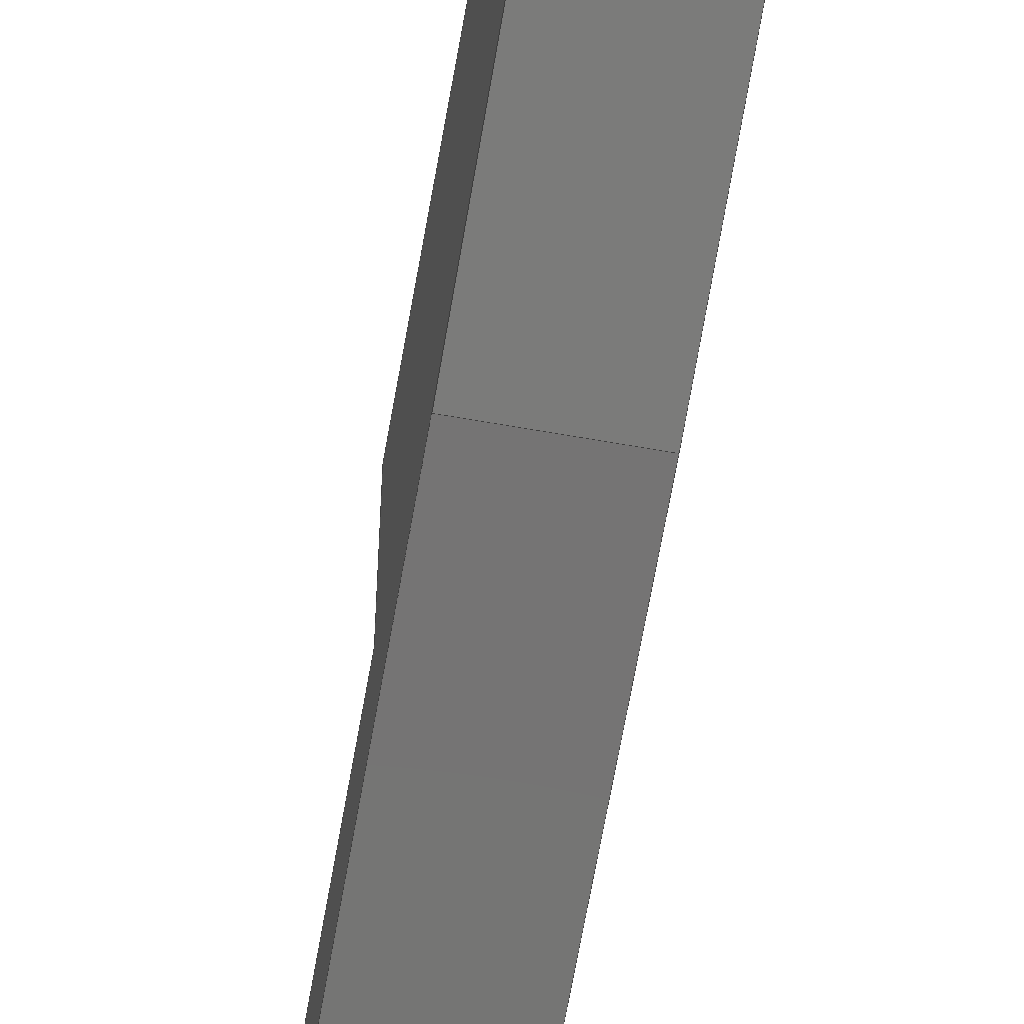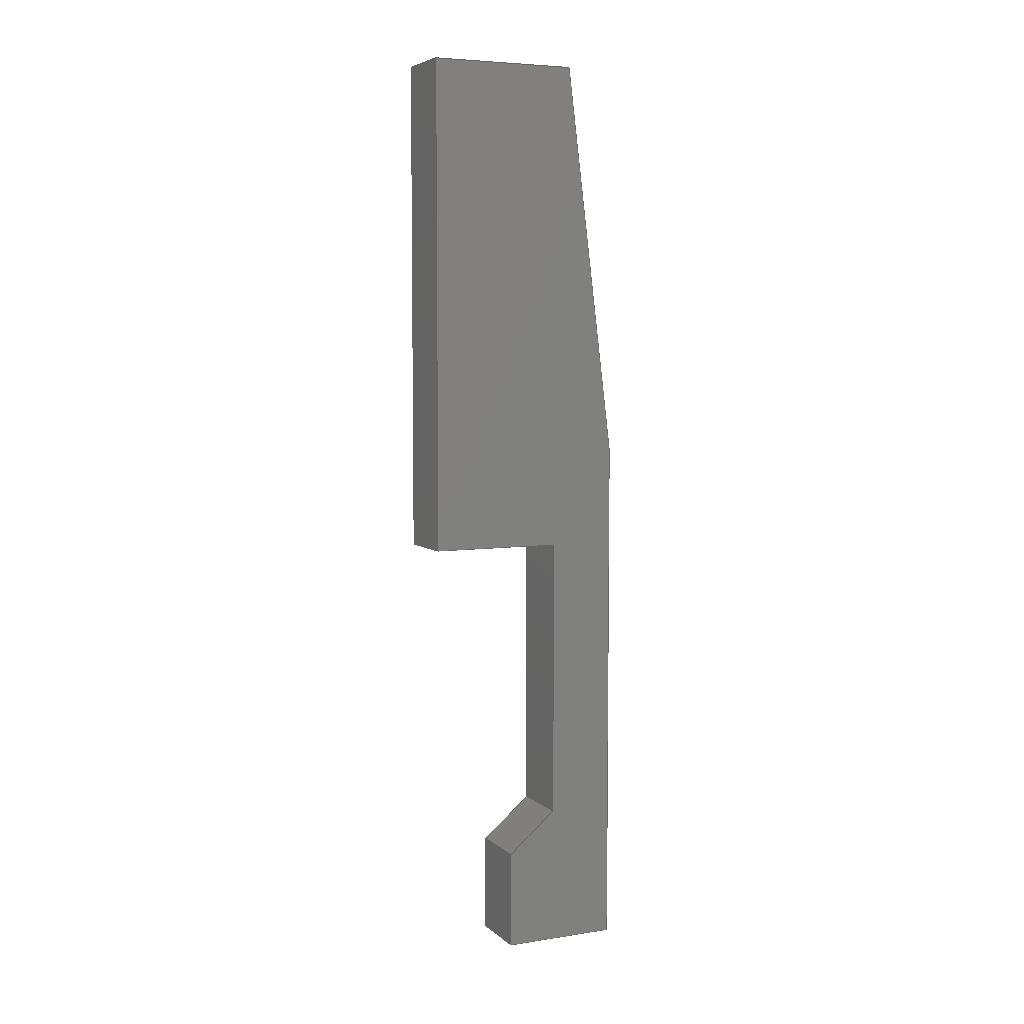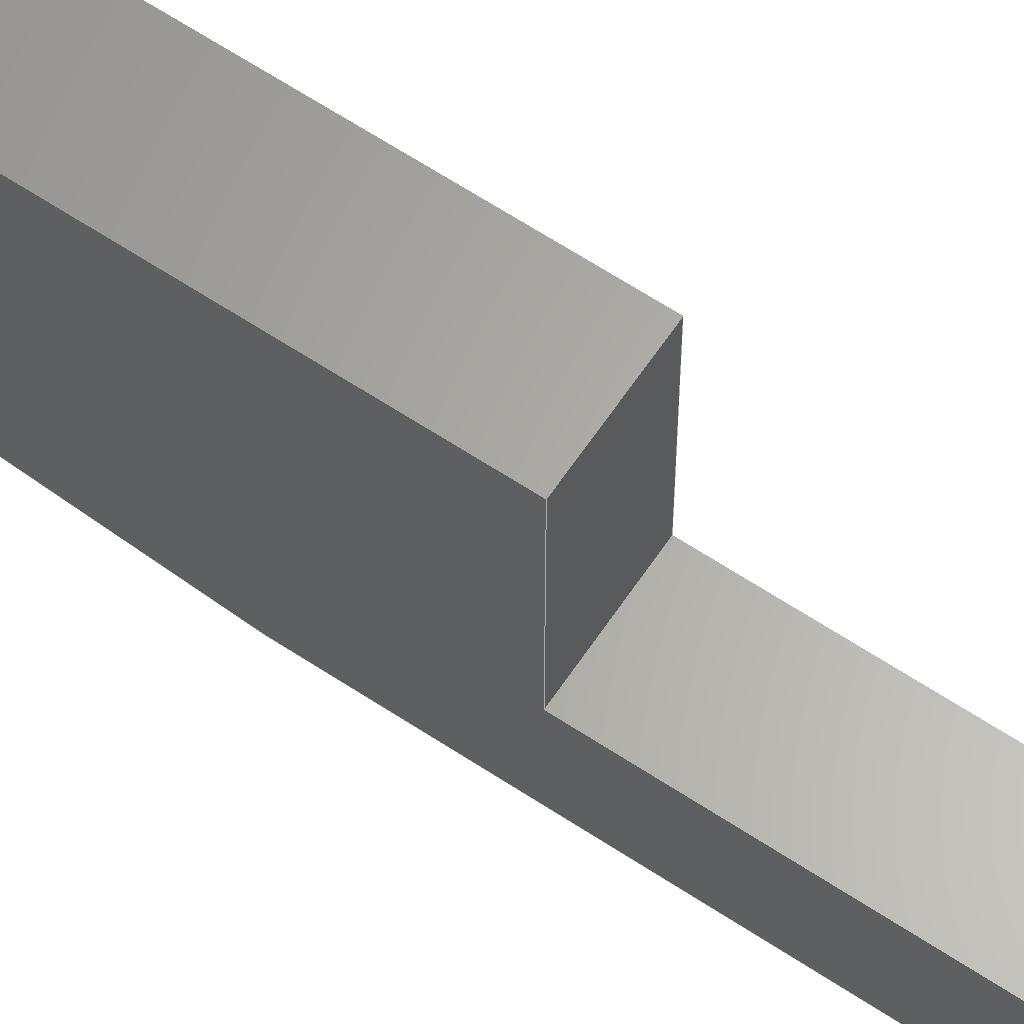
<metadata>
{"format":"step","ext":"step","renderer":"f3d","projection":"perspective","resolution":1024,"background":"white","views":[{"elev":-66.8,"azim":170.0,"up":"+Z"},{"elev":5.8,"azim":65.2,"up":"+Y"},{"elev":63.4,"azim":-56.2,"up":"+Z"}]}
</metadata>
<code>
ISO-10303-21;
DATA;
#1=MECHANICAL_DESIGN_GEOMETRIC_PRESENTATION_REPRESENTATION('',(#4),#339);
#2=SHAPE_REPRESENTATION_RELATIONSHIP('SRR','None',#346,#3);
#3=ADVANCED_BREP_SHAPE_REPRESENTATION('',(#5),#338);
#4=STYLED_ITEM('',(#356),#5);
#5=MANIFOLD_SOLID_BREP('Body1',#203);
#6=FACE_OUTER_BOUND('',#17,.T.);
#7=FACE_OUTER_BOUND('',#18,.T.);
#8=FACE_OUTER_BOUND('',#19,.T.);
#9=FACE_OUTER_BOUND('',#20,.T.);
#10=FACE_OUTER_BOUND('',#21,.T.);
#11=FACE_OUTER_BOUND('',#22,.T.);
#12=FACE_OUTER_BOUND('',#23,.T.);
#13=FACE_OUTER_BOUND('',#24,.T.);
#14=FACE_OUTER_BOUND('',#25,.T.);
#15=FACE_OUTER_BOUND('',#26,.T.);
#16=FACE_OUTER_BOUND('',#27,.T.);
#17=EDGE_LOOP('',(#127,#128,#129,#130));
#18=EDGE_LOOP('',(#131,#132,#133,#134));
#19=EDGE_LOOP('',(#135,#136,#137,#138));
#20=EDGE_LOOP('',(#139,#140,#141,#142));
#21=EDGE_LOOP('',(#143,#144,#145,#146));
#22=EDGE_LOOP('',(#147,#148,#149,#150));
#23=EDGE_LOOP('',(#151,#152,#153,#154));
#24=EDGE_LOOP('',(#155,#156,#157,#158));
#25=EDGE_LOOP('',(#159,#160,#161,#162));
#26=EDGE_LOOP('',(#163,#164,#165,#166,#167,#168,#169,#170,#171));
#27=EDGE_LOOP('',(#172,#173,#174,#175,#176,#177,#178,#179,#180));
#28=LINE('',#283,#55);
#29=LINE('',#285,#56);
#30=LINE('',#287,#57);
#31=LINE('',#288,#58);
#32=LINE('',#291,#59);
#33=LINE('',#293,#60);
#34=LINE('',#294,#61);
#35=LINE('',#297,#62);
#36=LINE('',#299,#63);
#37=LINE('',#300,#64);
#38=LINE('',#303,#65);
#39=LINE('',#305,#66);
#40=LINE('',#306,#67);
#41=LINE('',#309,#68);
#42=LINE('',#311,#69);
#43=LINE('',#312,#70);
#44=LINE('',#315,#71);
#45=LINE('',#317,#72);
#46=LINE('',#318,#73);
#47=LINE('',#321,#74);
#48=LINE('',#323,#75);
#49=LINE('',#324,#76);
#50=LINE('',#327,#77);
#51=LINE('',#329,#78);
#52=LINE('',#330,#79);
#53=LINE('',#332,#80);
#54=LINE('',#333,#81);
#55=VECTOR('',#232,1);
#56=VECTOR('',#233,1);
#57=VECTOR('',#234,1);
#58=VECTOR('',#235,1);
#59=VECTOR('',#238,1);
#60=VECTOR('',#239,1);
#61=VECTOR('',#240,1);
#62=VECTOR('',#243,1);
#63=VECTOR('',#244,1);
#64=VECTOR('',#245,1);
#65=VECTOR('',#248,1);
#66=VECTOR('',#249,1);
#67=VECTOR('',#250,1);
#68=VECTOR('',#253,1);
#69=VECTOR('',#254,1);
#70=VECTOR('',#255,1);
#71=VECTOR('',#258,1);
#72=VECTOR('',#259,1);
#73=VECTOR('',#260,1);
#74=VECTOR('',#263,1);
#75=VECTOR('',#264,1);
#76=VECTOR('',#265,1);
#77=VECTOR('',#268,1);
#78=VECTOR('',#269,1);
#79=VECTOR('',#270,1);
#80=VECTOR('',#273,1);
#81=VECTOR('',#274,1);
#82=VERTEX_POINT('',#281);
#83=VERTEX_POINT('',#282);
#84=VERTEX_POINT('',#284);
#85=VERTEX_POINT('',#286);
#86=VERTEX_POINT('',#290);
#87=VERTEX_POINT('',#292);
#88=VERTEX_POINT('',#296);
#89=VERTEX_POINT('',#298);
#90=VERTEX_POINT('',#302);
#91=VERTEX_POINT('',#304);
#92=VERTEX_POINT('',#308);
#93=VERTEX_POINT('',#310);
#94=VERTEX_POINT('',#314);
#95=VERTEX_POINT('',#316);
#96=VERTEX_POINT('',#320);
#97=VERTEX_POINT('',#322);
#98=VERTEX_POINT('',#326);
#99=VERTEX_POINT('',#328);
#100=EDGE_CURVE('',#82,#83,#28,.T.);
#101=EDGE_CURVE('',#82,#84,#29,.T.);
#102=EDGE_CURVE('',#85,#84,#30,.T.);
#103=EDGE_CURVE('',#83,#85,#31,.T.);
#104=EDGE_CURVE('',#83,#86,#32,.T.);
#105=EDGE_CURVE('',#87,#85,#33,.T.);
#106=EDGE_CURVE('',#86,#87,#34,.T.);
#107=EDGE_CURVE('',#86,#88,#35,.T.);
#108=EDGE_CURVE('',#89,#87,#36,.T.);
#109=EDGE_CURVE('',#88,#89,#37,.T.);
#110=EDGE_CURVE('',#88,#90,#38,.T.);
#111=EDGE_CURVE('',#91,#89,#39,.T.);
#112=EDGE_CURVE('',#90,#91,#40,.T.);
#113=EDGE_CURVE('',#90,#92,#41,.T.);
#114=EDGE_CURVE('',#93,#91,#42,.T.);
#115=EDGE_CURVE('',#92,#93,#43,.T.);
#116=EDGE_CURVE('',#92,#94,#44,.T.);
#117=EDGE_CURVE('',#95,#93,#45,.T.);
#118=EDGE_CURVE('',#94,#95,#46,.T.);
#119=EDGE_CURVE('',#94,#96,#47,.T.);
#120=EDGE_CURVE('',#97,#95,#48,.T.);
#121=EDGE_CURVE('',#96,#97,#49,.T.);
#122=EDGE_CURVE('',#96,#98,#50,.T.);
#123=EDGE_CURVE('',#99,#97,#51,.T.);
#124=EDGE_CURVE('',#98,#99,#52,.T.);
#125=EDGE_CURVE('',#98,#82,#53,.T.);
#126=EDGE_CURVE('',#84,#99,#54,.T.);
#127=ORIENTED_EDGE('',*,*,#100,.F.);
#128=ORIENTED_EDGE('',*,*,#101,.T.);
#129=ORIENTED_EDGE('',*,*,#102,.F.);
#130=ORIENTED_EDGE('',*,*,#103,.F.);
#131=ORIENTED_EDGE('',*,*,#104,.F.);
#132=ORIENTED_EDGE('',*,*,#103,.T.);
#133=ORIENTED_EDGE('',*,*,#105,.F.);
#134=ORIENTED_EDGE('',*,*,#106,.F.);
#135=ORIENTED_EDGE('',*,*,#107,.F.);
#136=ORIENTED_EDGE('',*,*,#106,.T.);
#137=ORIENTED_EDGE('',*,*,#108,.F.);
#138=ORIENTED_EDGE('',*,*,#109,.F.);
#139=ORIENTED_EDGE('',*,*,#110,.F.);
#140=ORIENTED_EDGE('',*,*,#109,.T.);
#141=ORIENTED_EDGE('',*,*,#111,.F.);
#142=ORIENTED_EDGE('',*,*,#112,.F.);
#143=ORIENTED_EDGE('',*,*,#113,.F.);
#144=ORIENTED_EDGE('',*,*,#112,.T.);
#145=ORIENTED_EDGE('',*,*,#114,.F.);
#146=ORIENTED_EDGE('',*,*,#115,.F.);
#147=ORIENTED_EDGE('',*,*,#116,.F.);
#148=ORIENTED_EDGE('',*,*,#115,.T.);
#149=ORIENTED_EDGE('',*,*,#117,.F.);
#150=ORIENTED_EDGE('',*,*,#118,.F.);
#151=ORIENTED_EDGE('',*,*,#119,.F.);
#152=ORIENTED_EDGE('',*,*,#118,.T.);
#153=ORIENTED_EDGE('',*,*,#120,.F.);
#154=ORIENTED_EDGE('',*,*,#121,.F.);
#155=ORIENTED_EDGE('',*,*,#122,.F.);
#156=ORIENTED_EDGE('',*,*,#121,.T.);
#157=ORIENTED_EDGE('',*,*,#123,.F.);
#158=ORIENTED_EDGE('',*,*,#124,.F.);
#159=ORIENTED_EDGE('',*,*,#125,.F.);
#160=ORIENTED_EDGE('',*,*,#124,.T.);
#161=ORIENTED_EDGE('',*,*,#126,.F.);
#162=ORIENTED_EDGE('',*,*,#101,.F.);
#163=ORIENTED_EDGE('',*,*,#126,.T.);
#164=ORIENTED_EDGE('',*,*,#123,.T.);
#165=ORIENTED_EDGE('',*,*,#120,.T.);
#166=ORIENTED_EDGE('',*,*,#117,.T.);
#167=ORIENTED_EDGE('',*,*,#114,.T.);
#168=ORIENTED_EDGE('',*,*,#111,.T.);
#169=ORIENTED_EDGE('',*,*,#108,.T.);
#170=ORIENTED_EDGE('',*,*,#105,.T.);
#171=ORIENTED_EDGE('',*,*,#102,.T.);
#172=ORIENTED_EDGE('',*,*,#125,.T.);
#173=ORIENTED_EDGE('',*,*,#100,.T.);
#174=ORIENTED_EDGE('',*,*,#104,.T.);
#175=ORIENTED_EDGE('',*,*,#107,.T.);
#176=ORIENTED_EDGE('',*,*,#110,.T.);
#177=ORIENTED_EDGE('',*,*,#113,.T.);
#178=ORIENTED_EDGE('',*,*,#116,.T.);
#179=ORIENTED_EDGE('',*,*,#119,.T.);
#180=ORIENTED_EDGE('',*,*,#122,.T.);
#181=PLANE('',#217);
#182=PLANE('',#218);
#183=PLANE('',#219);
#184=PLANE('',#220);
#185=PLANE('',#221);
#186=PLANE('',#222);
#187=PLANE('',#223);
#188=PLANE('',#224);
#189=PLANE('',#225);
#190=PLANE('',#226);
#191=PLANE('',#227);
#192=ADVANCED_FACE('',(#6),#181,.T.);
#193=ADVANCED_FACE('',(#7),#182,.T.);
#194=ADVANCED_FACE('',(#8),#183,.T.);
#195=ADVANCED_FACE('',(#9),#184,.T.);
#196=ADVANCED_FACE('',(#10),#185,.T.);
#197=ADVANCED_FACE('',(#11),#186,.T.);
#198=ADVANCED_FACE('',(#12),#187,.T.);
#199=ADVANCED_FACE('',(#13),#188,.T.);
#200=ADVANCED_FACE('',(#14),#189,.T.);
#201=ADVANCED_FACE('',(#15),#190,.T.);
#202=ADVANCED_FACE('',(#16),#191,.F.);
#203=CLOSED_SHELL('',(#192,#193,#194,#195,#196,#197,#198,#199,#200,#201,
#202));
#204=DERIVED_UNIT_ELEMENT(#206,1);
#205=DERIVED_UNIT_ELEMENT(#341,3);
#206=(
MASS_UNIT()
NAMED_UNIT(*)
SI_UNIT(.KILO.,.GRAM.)
);
#207=DERIVED_UNIT((#204,#205));
#208=MEASURE_REPRESENTATION_ITEM('density measure',
POSITIVE_RATIO_MEASURE(7850),#207);
#209=PROPERTY_DEFINITION_REPRESENTATION(#214,#211);
#210=PROPERTY_DEFINITION_REPRESENTATION(#215,#212);
#211=REPRESENTATION('material name',(#213),#338);
#212=REPRESENTATION('density',(#208),#338);
#213=DESCRIPTIVE_REPRESENTATION_ITEM('Steel','Steel');
#214=PROPERTY_DEFINITION('material property','material name',#348);
#215=PROPERTY_DEFINITION('material property','density of part',#348);
#216=AXIS2_PLACEMENT_3D('placement',#279,#228,#229);
#217=AXIS2_PLACEMENT_3D('',#280,#230,#231);
#218=AXIS2_PLACEMENT_3D('',#289,#236,#237);
#219=AXIS2_PLACEMENT_3D('',#295,#241,#242);
#220=AXIS2_PLACEMENT_3D('',#301,#246,#247);
#221=AXIS2_PLACEMENT_3D('',#307,#251,#252);
#222=AXIS2_PLACEMENT_3D('',#313,#256,#257);
#223=AXIS2_PLACEMENT_3D('',#319,#261,#262);
#224=AXIS2_PLACEMENT_3D('',#325,#266,#267);
#225=AXIS2_PLACEMENT_3D('',#331,#271,#272);
#226=AXIS2_PLACEMENT_3D('',#334,#275,#276);
#227=AXIS2_PLACEMENT_3D('',#335,#277,#278);
#228=DIRECTION('axis',(0,0,1));
#229=DIRECTION('refdir',(1,0,0));
#230=DIRECTION('center_axis',(0,0,1));
#231=DIRECTION('ref_axis',(0,-1,0));
#232=DIRECTION('',(0,1,0));
#233=DIRECTION('',(1,0,0));
#234=DIRECTION('',(0,-1,0));
#235=DIRECTION('',(1,0,0));
#236=DIRECTION('center_axis',(0,-1,9.326e-15));
#237=DIRECTION('ref_axis',(0,-9.326e-15,-1));
#238=DIRECTION('',(0,9.326e-15,1));
#239=DIRECTION('',(0,-9.326e-15,-1));
#240=DIRECTION('',(1,0,0));
#241=DIRECTION('center_axis',(0,-2.891e-20,1));
#242=DIRECTION('ref_axis',(0,-1,-2.891e-20));
#243=DIRECTION('',(0,1,2.891e-20));
#244=DIRECTION('',(0,-1,-2.891e-20));
#245=DIRECTION('',(1,0,0));
#246=DIRECTION('center_axis',(0,1,0));
#247=DIRECTION('ref_axis',(0,0,1));
#248=DIRECTION('',(0,0,-1));
#249=DIRECTION('',(0,0,1));
#250=DIRECTION('',(1,0,0));
#251=DIRECTION('center_axis',(0,0.124,-0.9923));
#252=DIRECTION('ref_axis',(0,0.9923,0.124));
#253=DIRECTION('',(0,-0.9923,-0.124));
#254=DIRECTION('',(0,0.9923,0.124));
#255=DIRECTION('',(1,0,0));
#256=DIRECTION('center_axis',(0,-1.11e-16,-1));
#257=DIRECTION('ref_axis',(0,1,-1.11e-16));
#258=DIRECTION('',(0,-1,1.11e-16));
#259=DIRECTION('',(0,1,-1.11e-16));
#260=DIRECTION('',(1,0,0));
#261=DIRECTION('center_axis',(0,-1,1.05e-16));
#262=DIRECTION('ref_axis',(0,-1.05e-16,-1));
#263=DIRECTION('',(0,1.05e-16,1));
#264=DIRECTION('',(0,-1.05e-16,-1));
#265=DIRECTION('',(1,0,0));
#266=DIRECTION('center_axis',(0,5.773e-15,1));
#267=DIRECTION('ref_axis',(0,-1,5.773e-15));
#268=DIRECTION('',(0,1,-5.773e-15));
#269=DIRECTION('',(0,-1,5.773e-15));
#270=DIRECTION('',(1,0,0));
#271=DIRECTION('center_axis',(0,0.766,0.6428));
#272=DIRECTION('ref_axis',(0,-0.6428,0.766));
#273=DIRECTION('',(0,0.6428,-0.766));
#274=DIRECTION('',(0,-0.6428,0.766));
#275=DIRECTION('center_axis',(1,0,0));
#276=DIRECTION('ref_axis',(0,0,-1));
#277=DIRECTION('center_axis',(1,0,0));
#278=DIRECTION('ref_axis',(0,0,-1));
#279=CARTESIAN_POINT('',(0,0,0));
#280=CARTESIAN_POINT('Origin',(0,13,-4));
#281=CARTESIAN_POINT('',(0,4.259,-4));
#282=CARTESIAN_POINT('',(0,13,-4));
#283=CARTESIAN_POINT('',(0,4.259,-4));
#284=CARTESIAN_POINT('',(2,4.259,-4));
#285=CARTESIAN_POINT('',(0,4.259,-4));
#286=CARTESIAN_POINT('',(2,13,-4));
#287=CARTESIAN_POINT('',(2,4.259,-4));
#288=CARTESIAN_POINT('',(0,13,-4));
#289=CARTESIAN_POINT('Origin',(0,13,0));
#290=CARTESIAN_POINT('',(0,13,0));
#291=CARTESIAN_POINT('',(0,13,-4));
#292=CARTESIAN_POINT('',(2,13,0));
#293=CARTESIAN_POINT('',(2,13,-4));
#294=CARTESIAN_POINT('',(0,13,0));
#295=CARTESIAN_POINT('Origin',(0,28,4.337e-19));
#296=CARTESIAN_POINT('',(0,28,4.337e-19));
#297=CARTESIAN_POINT('',(0,13,0));
#298=CARTESIAN_POINT('',(2,28,0));
#299=CARTESIAN_POINT('',(2,13,0));
#300=CARTESIAN_POINT('',(0,28,4.337e-19));
#301=CARTESIAN_POINT('Origin',(0,28,-4.5));
#302=CARTESIAN_POINT('',(0,28,-4.5));
#303=CARTESIAN_POINT('',(0,28,4.337e-19));
#304=CARTESIAN_POINT('',(2,28,-4.5));
#305=CARTESIAN_POINT('',(2,28,4.337e-19));
#306=CARTESIAN_POINT('',(0,28,-4.5));
#307=CARTESIAN_POINT('Origin',(0,16,-6));
#308=CARTESIAN_POINT('',(0,16,-6));
#309=CARTESIAN_POINT('',(0,28,-4.5));
#310=CARTESIAN_POINT('',(2,16,-6));
#311=CARTESIAN_POINT('',(2,28,-4.5));
#312=CARTESIAN_POINT('',(0,16,-6));
#313=CARTESIAN_POINT('Origin',(0,0,-6));
#314=CARTESIAN_POINT('',(0,-3.674e-16,-6));
#315=CARTESIAN_POINT('',(0,16,-6));
#316=CARTESIAN_POINT('',(2,-4.441e-16,-6));
#317=CARTESIAN_POINT('',(2,16,-6));
#318=CARTESIAN_POINT('',(0,-3.674e-16,-6));
#319=CARTESIAN_POINT('Origin',(0,0,-2.5));
#320=CARTESIAN_POINT('',(0,0,-2.5));
#321=CARTESIAN_POINT('',(0,-3.674e-16,-6));
#322=CARTESIAN_POINT('',(2,0,-2.5));
#323=CARTESIAN_POINT('',(2,-3.674e-16,-6));
#324=CARTESIAN_POINT('',(0,0,-2.5));
#325=CARTESIAN_POINT('Origin',(0,3,-2.5));
#326=CARTESIAN_POINT('',(0,3,-2.5));
#327=CARTESIAN_POINT('',(0,0,-2.5));
#328=CARTESIAN_POINT('',(2,3,-2.5));
#329=CARTESIAN_POINT('',(2,0,-2.5));
#330=CARTESIAN_POINT('',(0,3,-2.5));
#331=CARTESIAN_POINT('Origin',(0,4.259,-4));
#332=CARTESIAN_POINT('',(0,3,-2.5));
#333=CARTESIAN_POINT('',(2,3,-2.5));
#334=CARTESIAN_POINT('Origin',(2,14,-3));
#335=CARTESIAN_POINT('Origin',(0,14,-3));
#336=UNCERTAINTY_MEASURE_WITH_UNIT(LENGTH_MEASURE(0.001),#340,
'DISTANCE_ACCURACY_VALUE',
'Maximum model space distance between geometric entities at asserted c
onnectivities');
#337=UNCERTAINTY_MEASURE_WITH_UNIT(LENGTH_MEASURE(0.001),#340,
'DISTANCE_ACCURACY_VALUE',
'Maximum model space distance between geometric entities at asserted c
onnectivities');
#338=(
GEOMETRIC_REPRESENTATION_CONTEXT(3)
GLOBAL_UNCERTAINTY_ASSIGNED_CONTEXT((#336))
GLOBAL_UNIT_ASSIGNED_CONTEXT((#340,#342,#343))
REPRESENTATION_CONTEXT('','3D')
);
#339=(
GEOMETRIC_REPRESENTATION_CONTEXT(3)
GLOBAL_UNCERTAINTY_ASSIGNED_CONTEXT((#337))
GLOBAL_UNIT_ASSIGNED_CONTEXT((#340,#342,#343))
REPRESENTATION_CONTEXT('','3D')
);
#340=(
LENGTH_UNIT()
NAMED_UNIT(*)
SI_UNIT(.CENTI.,.METRE.)
);
#341=(
LENGTH_UNIT()
NAMED_UNIT(*)
SI_UNIT($,.METRE.)
);
#342=(
NAMED_UNIT(*)
PLANE_ANGLE_UNIT()
SI_UNIT($,.RADIAN.)
);
#343=(
NAMED_UNIT(*)
SI_UNIT($,.STERADIAN.)
SOLID_ANGLE_UNIT()
);
#344=SHAPE_DEFINITION_REPRESENTATION(#345,#346);
#345=PRODUCT_DEFINITION_SHAPE('',$,#348);
#346=SHAPE_REPRESENTATION('',(#216),#338);
#347=PRODUCT_DEFINITION_CONTEXT('part definition',#352,'design');
#348=PRODUCT_DEFINITION('Forks','Forks v1',#349,#347);
#349=PRODUCT_DEFINITION_FORMATION('',$,#354);
#350=PRODUCT_RELATED_PRODUCT_CATEGORY('Forks v1','Forks v1',(#354));
#351=APPLICATION_PROTOCOL_DEFINITION('international standard',
'automotive_design',2009,#352);
#352=APPLICATION_CONTEXT(
'Core Data for Automotive Mechanical Design Process');
#353=PRODUCT_CONTEXT('part definition',#352,'mechanical');
#354=PRODUCT('Forks','Forks v1',$,(#353));
#355=PRESENTATION_STYLE_ASSIGNMENT((#357));
#356=PRESENTATION_STYLE_ASSIGNMENT((#358));
#357=SURFACE_STYLE_USAGE(.BOTH.,#359);
#358=SURFACE_STYLE_USAGE(.BOTH.,#360);
#359=SURFACE_SIDE_STYLE('',(#361));
#360=SURFACE_SIDE_STYLE('',(#362));
#361=SURFACE_STYLE_FILL_AREA(#363);
#362=SURFACE_STYLE_FILL_AREA(#364);
#363=FILL_AREA_STYLE('Steel - Satin',(#365));
#364=FILL_AREA_STYLE('3D Oak - Unfinished',(#366));
#365=FILL_AREA_STYLE_COLOUR('Steel - Satin',#367);
#366=FILL_AREA_STYLE_COLOUR('3D Oak - Unfinished',#368);
#367=COLOUR_RGB('Steel - Satin',0.6275,0.6275,0.6275);
#368=COLOUR_RGB('3D Oak - Unfinished',0.8941,0.8039,
0.6902);
ENDSEC;
END-ISO-10303-21;

</code>
